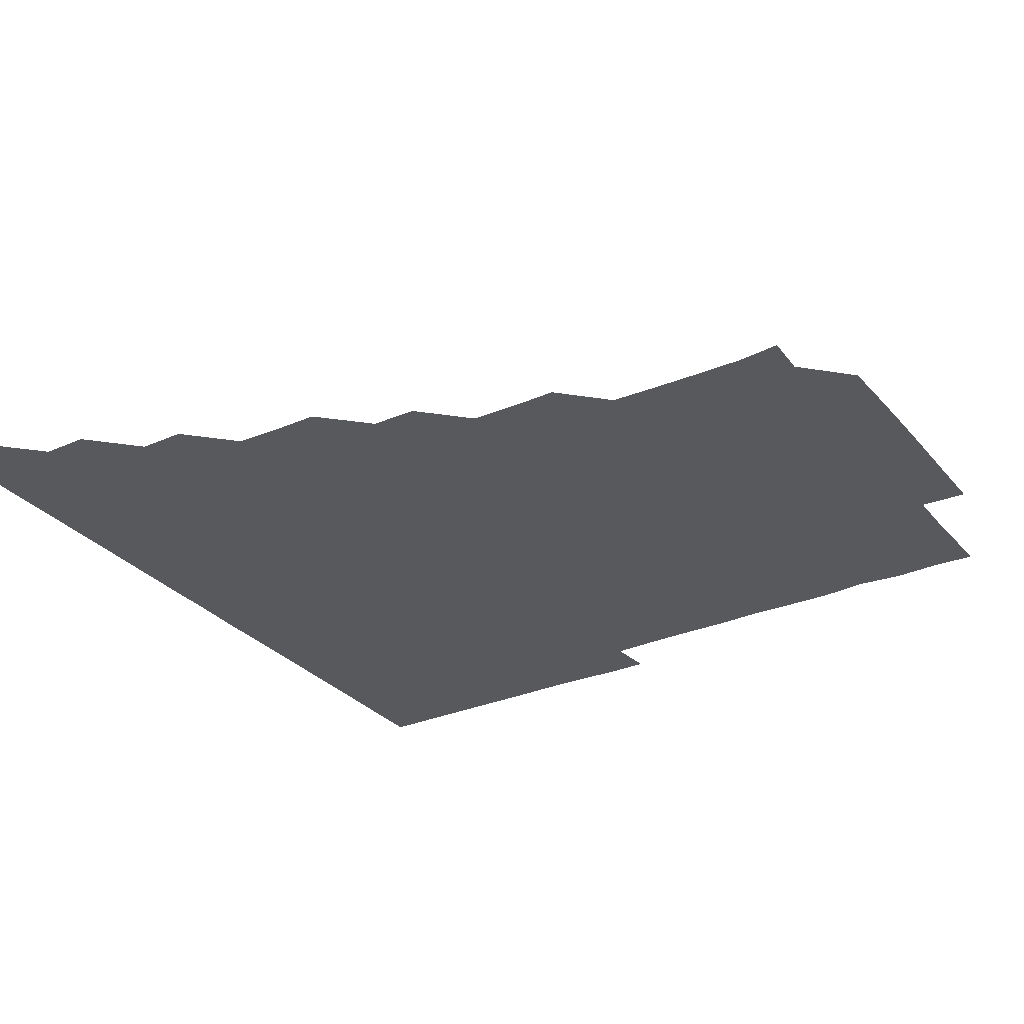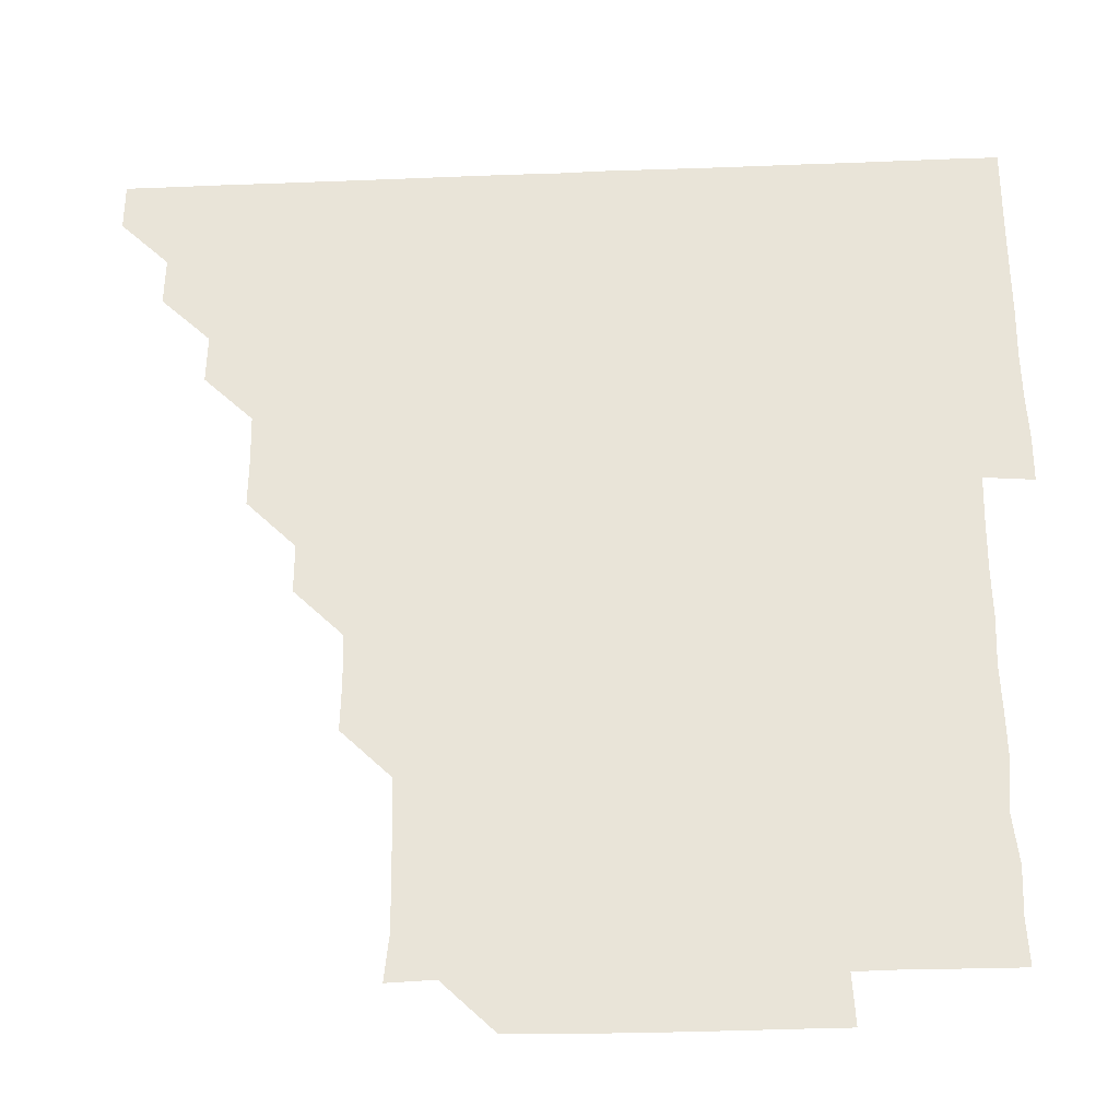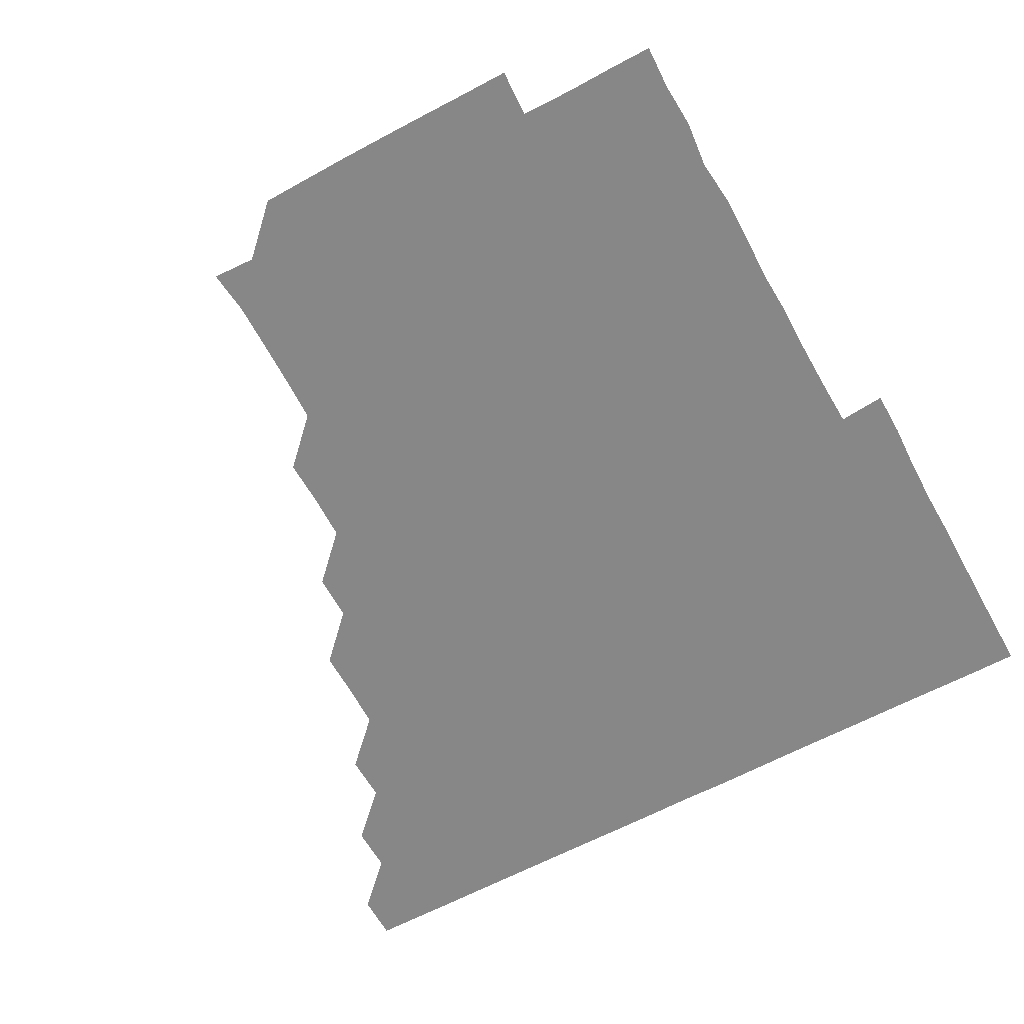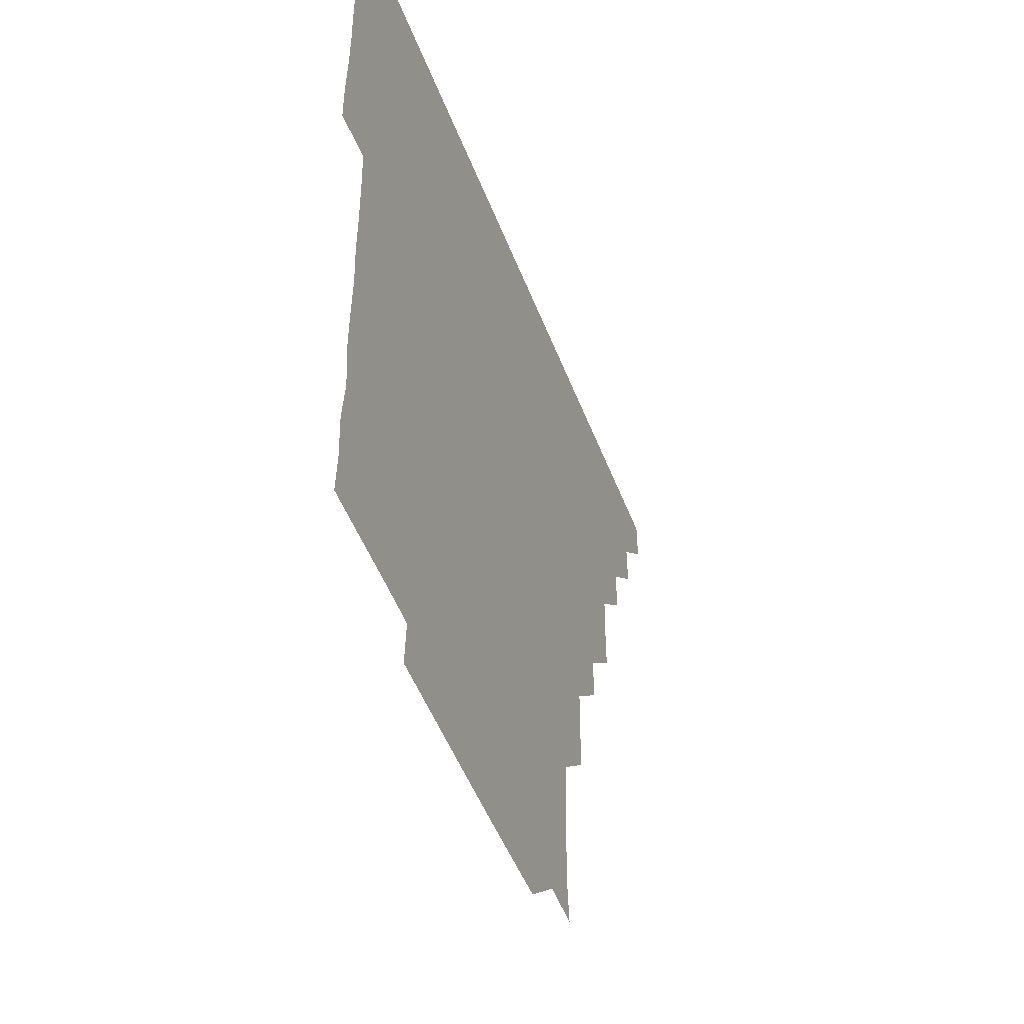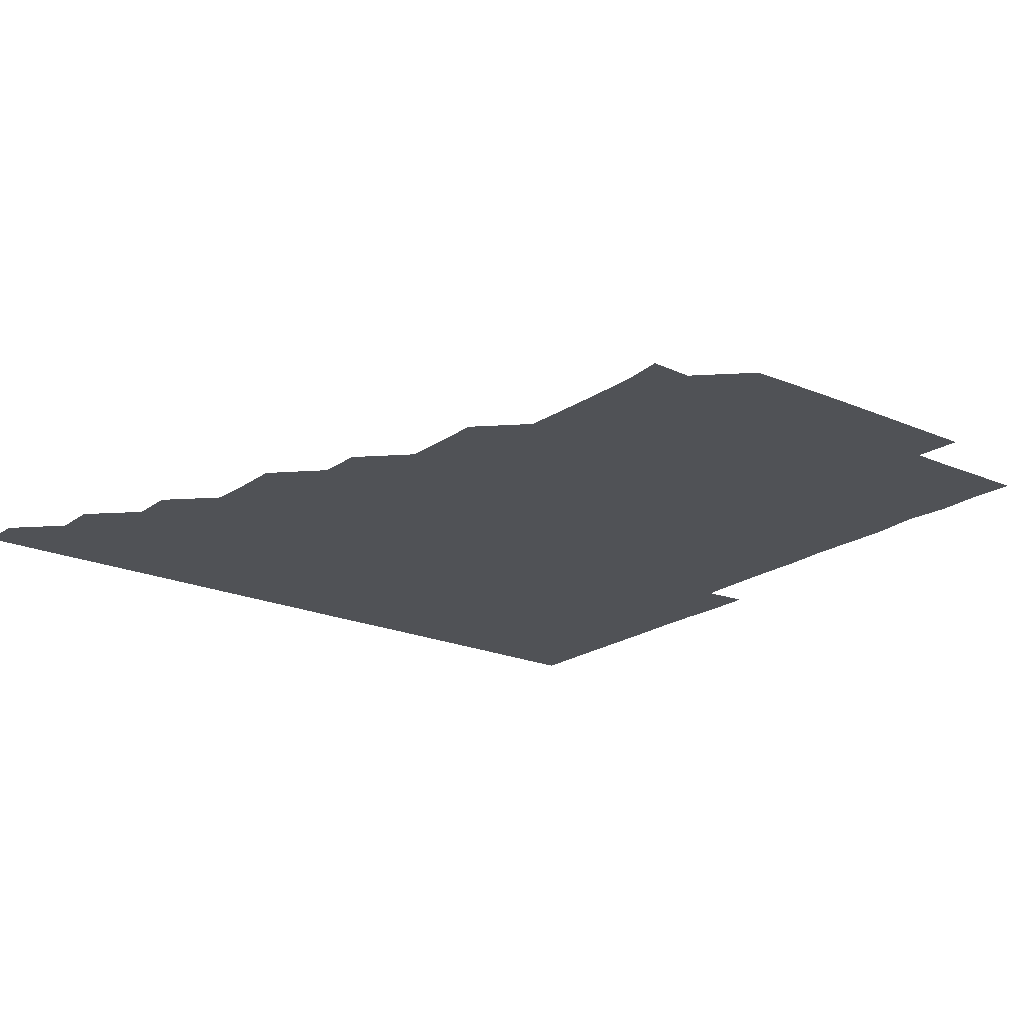
<metadata>
{"format":"obj","ext":"obj","renderer":"f3d","projection":"perspective","resolution":1024,"background":"white","views":[{"elev":-29.8,"azim":-57.8,"up":"+Z"},{"elev":-33.0,"azim":3.1,"up":"+Y"},{"elev":-62.5,"azim":28.6,"up":"+Z"},{"elev":-50.4,"azim":110.7,"up":"+Y"},{"elev":-20.6,"azim":-38.2,"up":"+Z"}]}
</metadata>
<code>
v 436 421 0
v 436 436 0
v 450.9 390.8 0
v 451.1 405.9 0
v 451.1 421 0
v 451 436 0
v 465.9 360.6 0
v 466.2 375.8 0
v 466.2 391.1 0
v 466 406 0
v 466 421 0
v 466 436.1 0
v 481.2 315.7 0
v 481.3 330.5 0
v 480.9 345.7 0
v 481 361.1 0
v 481.1 376.1 0
v 481.1 391.1 0
v 481 406 0
v 481 421 0
v 481 436 0
v 496.2 285.4 0
v 496.2 300.5 0
v 495.7 315.7 0
v 496.5 331.6 0
v 495.8 345.9 0
v 496.1 361.2 0
v 496 376 0
v 496 391 0
v 496 406 0
v 496 420.9 0
v 496 436 0
v 511.2 240.1 0
v 511.5 255.2 0
v 511.2 270.4 0
v 511.1 286.2 0
v 511 301 0
v 511.1 316.2 0
v 511.1 331.3 0
v 510.9 345.9 0
v 511.1 361.2 0
v 511 376 0
v 511 391 0
v 511 406 0
v 511 421 0
v 511 436 0
v 525.9 165.6 0
v 527.3 179.4 0
v 527.1 194.7 0
v 526.8 210.2 0
v 526.2 225.4 0
v 526.3 241.2 0
v 526 256.1 0
v 526.1 271.2 0
v 526 286 0
v 526.1 301.3 0
v 526 316 0
v 526 331 0
v 526 346.1 0
v 526 361 0
v 526 376 0
v 526 391 0
v 526 406 0
v 526 420.9 0
v 526 436 0
v 540 166.2 0
v 541.3 181.4 0
v 541.3 196.4 0
v 541 210.8 0
v 541 226.2 0
v 541.2 241.4 0
v 541.1 256.1 0
v 541 270.9 0
v 541 286 0
v 541 301.2 0
v 541.1 316.1 0
v 541 331.1 0
v 541 346.1 0
v 541.1 361.2 0
v 541 376 0
v 541 391 0
v 541 406 0
v 541 421.1 0
v 541 436.1 0
v 555.6 151 0
v 556.3 165.8 0
v 556.1 181.4 0
v 555.8 196.6 0
v 556.5 211 0
v 555.9 226.4 0
v 556.1 241.2 0
v 556 256.1 0
v 556.1 271.2 0
v 556.1 286.2 0
v 556 300.9 0
v 556 316.2 0
v 556.1 331.1 0
v 556 346 0
v 556 361.1 0
v 556 376 0
v 556 391 0
v 556.1 406 0
v 556.1 420.9 0
v 555.9 436.1 0
v 570.3 150.7 0
v 571.4 166.4 0
v 571.2 181.3 0
v 570.7 195.8 0
v 571 211.8 0
v 571 226 0
v 571.1 241 0
v 571 256 0
v 571 271.1 0
v 570.9 286.2 0
v 571.2 301.2 0
v 570.9 315.8 0
v 571 331 0
v 571 346 0
v 571 361 0
v 571 376 0
v 571 391 0
v 571 406 0
v 571 420.9 0
v 571 436 0
v 585.6 150.5 0
v 586.1 166.4 0
v 586 181.3 0
v 586.4 195.7 0
v 585.7 211.1 0
v 586 225.7 0
v 585.9 241.3 0
v 586 256.2 0
v 586.1 271.1 0
v 586 285.9 0
v 586 301.2 0
v 586 316.2 0
v 586.1 331.2 0
v 586 346.1 0
v 586 361 0
v 586 376 0
v 586 391 0
v 586 405.9 0
v 586 421 0
v 586 436.2 0
v 600.9 150.5 0
v 600.9 166.3 0
v 600.8 181.3 0
v 601 196.7 0
v 601.1 211.1 0
v 601.3 226 0
v 601 241 0
v 600.9 256.1 0
v 601 271.1 0
v 601 286.1 0
v 601 301.1 0
v 601 315.9 0
v 601 331 0
v 601 345.9 0
v 601 361.1 0
v 601 376 0
v 601 391 0
v 601 406 0
v 601 420.9 0
v 600.8 436.1 0
v 616.1 150.5 0
v 615.8 166.4 0
v 616.1 181.4 0
v 616 195.9 0
v 616 211.1 0
v 616 226.3 0
v 616 241.4 0
v 616.1 255.9 0
v 615.9 271.2 0
v 616 286.1 0
v 615.9 301.2 0
v 616.1 316.2 0
v 616 331 0
v 616 346.1 0
v 616 361 0
v 616 376 0
v 616 391 0
v 616.1 405.9 0
v 616 421 0
v 615.9 436 0
v 631.3 150.6 0
v 630.9 166.1 0
v 630.9 181.1 0
v 631 196 0
v 631 211.2 0
v 631 226.3 0
v 630.9 241 0
v 631.1 256.2 0
v 631 271 0
v 631 286.1 0
v 631 301 0
v 631 316.2 0
v 631 331.1 0
v 631 346 0
v 631 361.1 0
v 631 376 0
v 631 391 0
v 631 406 0
v 631.1 421 0
v 630.9 436 0
v 646.1 150.6 0
v 645.3 165.9 0
v 645.8 181.2 0
v 645.9 196.4 0
v 646.1 211.3 0
v 645.8 226.4 0
v 646 241 0
v 645.8 256.4 0
v 646 271.1 0
v 646 286.1 0
v 646.1 300.9 0
v 645.9 316.1 0
v 645.9 331.3 0
v 646 346 0
v 646 360.9 0
v 646 376.1 0
v 646.1 391.1 0
v 646.1 406 0
v 646.1 420.9 0
v 645.9 436 0
v 661.8 166.2 0
v 661 181.2 0
v 661 196 0
v 660.7 211.4 0
v 660.9 226.3 0
v 661 241.1 0
v 660.9 256.1 0
v 661 271.1 0
v 660.9 286.2 0
v 660.9 301.4 0
v 661 316.1 0
v 660.9 331.1 0
v 661 346.1 0
v 661 361 0
v 661 376.1 0
v 661 391 0
v 661 406 0
v 661 421 0
v 661 435.9 0
v 676.9 165.9 0
v 675.7 181.4 0
v 675.8 196.8 0
v 675.7 211.2 0
v 675.8 226.5 0
v 675.7 241.4 0
v 675.9 256 0
v 675.7 271.5 0
v 675.7 286.4 0
v 675.8 301.3 0
v 675.9 316.3 0
v 675.9 331.1 0
v 675.8 346.2 0
v 675.8 361.4 0
v 676 376.1 0
v 676 391.1 0
v 676 406 0
v 676 421 0
v 676 436 0
v 691.1 165.9 0
v 690.5 180.1 0
v 691.2 194.7 0
v 689.6 209.8 0
v 690.9 225 0
v 690.7 239.8 0
v 690.3 255.1 0
v 690.9 270.1 0
v 690.7 285.1 0
v 690.8 300.3 0
v 691.3 316.9 0
v 690.6 331.7 0
v 690.7 345.9 0
v 690.8 361 0
v 690.8 376.2 0
v 690.8 391.2 0
v 691 406 0
v 691 420.9 0
v 691 436.1 0
v 706.3 315.6 0
v 706.4 330 0
v 705.8 344.8 0
v 705.6 360.2 0
v 705.9 375.5 0
v 705.8 390.7 0
v 705.9 405.9 0
v 705.9 421 0
v 706 436 0
f 4 5 1
f 1 5 2
f 5 6 2
f 8 9 3
f 3 9 4
f 9 10 4
f 4 10 5
f 10 11 5
f 5 11 6
f 11 12 6
f 15 16 7
f 7 16 8
f 16 17 8
f 8 17 9
f 17 18 9
f 9 18 10
f 18 19 10
f 10 19 11
f 19 20 11
f 11 20 12
f 20 21 12
f 23 24 13
f 13 24 14
f 24 25 14
f 14 25 15
f 25 26 15
f 15 26 16
f 26 27 16
f 16 27 17
f 27 28 17
f 17 28 18
f 28 29 18
f 18 29 19
f 29 30 19
f 19 30 20
f 30 31 20
f 20 31 21
f 31 32 21
f 35 36 22
f 22 36 23
f 36 37 23
f 23 37 24
f 37 38 24
f 24 38 25
f 38 39 25
f 25 39 26
f 39 40 26
f 26 40 27
f 40 41 27
f 27 41 28
f 41 42 28
f 28 42 29
f 42 43 29
f 29 43 30
f 43 44 30
f 30 44 31
f 44 45 31
f 31 45 32
f 45 46 32
f 51 52 33
f 33 52 34
f 52 53 34
f 34 53 35
f 53 54 35
f 35 54 36
f 54 55 36
f 36 55 37
f 55 56 37
f 37 56 38
f 56 57 38
f 38 57 39
f 57 58 39
f 39 58 40
f 58 59 40
f 40 59 41
f 59 60 41
f 41 60 42
f 60 61 42
f 42 61 43
f 61 62 43
f 43 62 44
f 62 63 44
f 44 63 45
f 63 64 45
f 45 64 46
f 64 65 46
f 47 66 48
f 66 67 48
f 48 67 49
f 67 68 49
f 49 68 50
f 68 69 50
f 50 69 51
f 69 70 51
f 51 70 52
f 70 71 52
f 52 71 53
f 71 72 53
f 53 72 54
f 72 73 54
f 54 73 55
f 73 74 55
f 55 74 56
f 74 75 56
f 56 75 57
f 75 76 57
f 57 76 58
f 76 77 58
f 58 77 59
f 77 78 59
f 59 78 60
f 78 79 60
f 60 79 61
f 79 80 61
f 61 80 62
f 80 81 62
f 62 81 63
f 81 82 63
f 63 82 64
f 82 83 64
f 64 83 65
f 83 84 65
f 85 86 66
f 66 86 67
f 86 87 67
f 67 87 68
f 87 88 68
f 68 88 69
f 88 89 69
f 69 89 70
f 89 90 70
f 70 90 71
f 90 91 71
f 71 91 72
f 91 92 72
f 72 92 73
f 92 93 73
f 73 93 74
f 93 94 74
f 74 94 75
f 94 95 75
f 75 95 76
f 95 96 76
f 76 96 77
f 96 97 77
f 77 97 78
f 97 98 78
f 78 98 79
f 98 99 79
f 79 99 80
f 99 100 80
f 80 100 81
f 100 101 81
f 81 101 82
f 101 102 82
f 82 102 83
f 102 103 83
f 83 103 84
f 103 104 84
f 85 105 86
f 105 106 86
f 86 106 87
f 106 107 87
f 87 107 88
f 107 108 88
f 88 108 89
f 108 109 89
f 89 109 90
f 109 110 90
f 90 110 91
f 110 111 91
f 91 111 92
f 111 112 92
f 92 112 93
f 112 113 93
f 93 113 94
f 113 114 94
f 94 114 95
f 114 115 95
f 95 115 96
f 115 116 96
f 96 116 97
f 116 117 97
f 97 117 98
f 117 118 98
f 98 118 99
f 118 119 99
f 99 119 100
f 119 120 100
f 100 120 101
f 120 121 101
f 101 121 102
f 121 122 102
f 102 122 103
f 122 123 103
f 103 123 104
f 123 124 104
f 105 125 106
f 125 126 106
f 106 126 107
f 126 127 107
f 107 127 108
f 127 128 108
f 108 128 109
f 128 129 109
f 109 129 110
f 129 130 110
f 110 130 111
f 130 131 111
f 111 131 112
f 131 132 112
f 112 132 113
f 132 133 113
f 113 133 114
f 133 134 114
f 114 134 115
f 134 135 115
f 115 135 116
f 135 136 116
f 116 136 117
f 136 137 117
f 117 137 118
f 137 138 118
f 118 138 119
f 138 139 119
f 119 139 120
f 139 140 120
f 120 140 121
f 140 141 121
f 121 141 122
f 141 142 122
f 122 142 123
f 142 143 123
f 123 143 124
f 143 144 124
f 125 145 126
f 145 146 126
f 126 146 127
f 146 147 127
f 127 147 128
f 147 148 128
f 128 148 129
f 148 149 129
f 129 149 130
f 149 150 130
f 130 150 131
f 150 151 131
f 131 151 132
f 151 152 132
f 132 152 133
f 152 153 133
f 133 153 134
f 153 154 134
f 134 154 135
f 154 155 135
f 135 155 136
f 155 156 136
f 136 156 137
f 156 157 137
f 137 157 138
f 157 158 138
f 138 158 139
f 158 159 139
f 139 159 140
f 159 160 140
f 140 160 141
f 160 161 141
f 141 161 142
f 161 162 142
f 142 162 143
f 162 163 143
f 143 163 144
f 163 164 144
f 145 165 146
f 165 166 146
f 146 166 147
f 166 167 147
f 147 167 148
f 167 168 148
f 148 168 149
f 168 169 149
f 149 169 150
f 169 170 150
f 150 170 151
f 170 171 151
f 151 171 152
f 171 172 152
f 152 172 153
f 172 173 153
f 153 173 154
f 173 174 154
f 154 174 155
f 174 175 155
f 155 175 156
f 175 176 156
f 156 176 157
f 176 177 157
f 157 177 158
f 177 178 158
f 158 178 159
f 178 179 159
f 159 179 160
f 179 180 160
f 160 180 161
f 180 181 161
f 161 181 162
f 181 182 162
f 162 182 163
f 182 183 163
f 163 183 164
f 183 184 164
f 165 185 166
f 185 186 166
f 166 186 167
f 186 187 167
f 167 187 168
f 187 188 168
f 168 188 169
f 188 189 169
f 169 189 170
f 189 190 170
f 170 190 171
f 190 191 171
f 171 191 172
f 191 192 172
f 172 192 173
f 192 193 173
f 173 193 174
f 193 194 174
f 174 194 175
f 194 195 175
f 175 195 176
f 195 196 176
f 176 196 177
f 196 197 177
f 177 197 178
f 197 198 178
f 178 198 179
f 198 199 179
f 179 199 180
f 199 200 180
f 180 200 181
f 200 201 181
f 181 201 182
f 201 202 182
f 182 202 183
f 202 203 183
f 183 203 184
f 203 204 184
f 185 205 186
f 205 206 186
f 186 206 187
f 206 207 187
f 187 207 188
f 207 208 188
f 188 208 189
f 208 209 189
f 189 209 190
f 209 210 190
f 190 210 191
f 210 211 191
f 191 211 192
f 211 212 192
f 192 212 193
f 212 213 193
f 193 213 194
f 213 214 194
f 194 214 195
f 214 215 195
f 195 215 196
f 215 216 196
f 196 216 197
f 216 217 197
f 197 217 198
f 217 218 198
f 198 218 199
f 218 219 199
f 199 219 200
f 219 220 200
f 200 220 201
f 220 221 201
f 201 221 202
f 221 222 202
f 202 222 203
f 222 223 203
f 203 223 204
f 223 224 204
f 206 225 207
f 225 226 207
f 207 226 208
f 226 227 208
f 208 227 209
f 227 228 209
f 209 228 210
f 228 229 210
f 210 229 211
f 229 230 211
f 211 230 212
f 230 231 212
f 212 231 213
f 231 232 213
f 213 232 214
f 232 233 214
f 214 233 215
f 233 234 215
f 215 234 216
f 234 235 216
f 216 235 217
f 235 236 217
f 217 236 218
f 236 237 218
f 218 237 219
f 237 238 219
f 219 238 220
f 238 239 220
f 220 239 221
f 239 240 221
f 221 240 222
f 240 241 222
f 222 241 223
f 241 242 223
f 223 242 224
f 242 243 224
f 225 244 226
f 244 245 226
f 226 245 227
f 245 246 227
f 227 246 228
f 246 247 228
f 228 247 229
f 247 248 229
f 229 248 230
f 248 249 230
f 230 249 231
f 249 250 231
f 231 250 232
f 250 251 232
f 232 251 233
f 251 252 233
f 233 252 234
f 252 253 234
f 234 253 235
f 253 254 235
f 235 254 236
f 254 255 236
f 236 255 237
f 255 256 237
f 237 256 238
f 256 257 238
f 238 257 239
f 257 258 239
f 239 258 240
f 258 259 240
f 240 259 241
f 259 260 241
f 241 260 242
f 260 261 242
f 242 261 243
f 261 262 243
f 244 263 245
f 263 264 245
f 245 264 246
f 264 265 246
f 246 265 247
f 265 266 247
f 247 266 248
f 266 267 248
f 248 267 249
f 267 268 249
f 249 268 250
f 268 269 250
f 250 269 251
f 269 270 251
f 251 270 252
f 270 271 252
f 252 271 253
f 271 272 253
f 253 272 254
f 272 273 254
f 254 273 255
f 273 274 255
f 255 274 256
f 274 275 256
f 256 275 257
f 275 276 257
f 257 276 258
f 276 277 258
f 258 277 259
f 277 278 259
f 259 278 260
f 278 279 260
f 260 279 261
f 279 280 261
f 261 280 262
f 280 281 262
f 273 282 274
f 282 283 274
f 274 283 275
f 283 284 275
f 275 284 276
f 284 285 276
f 276 285 277
f 285 286 277
f 277 286 278
f 286 287 278
f 278 287 279
f 287 288 279
f 279 288 280
f 288 289 280
f 280 289 281
f 289 290 281

</code>
